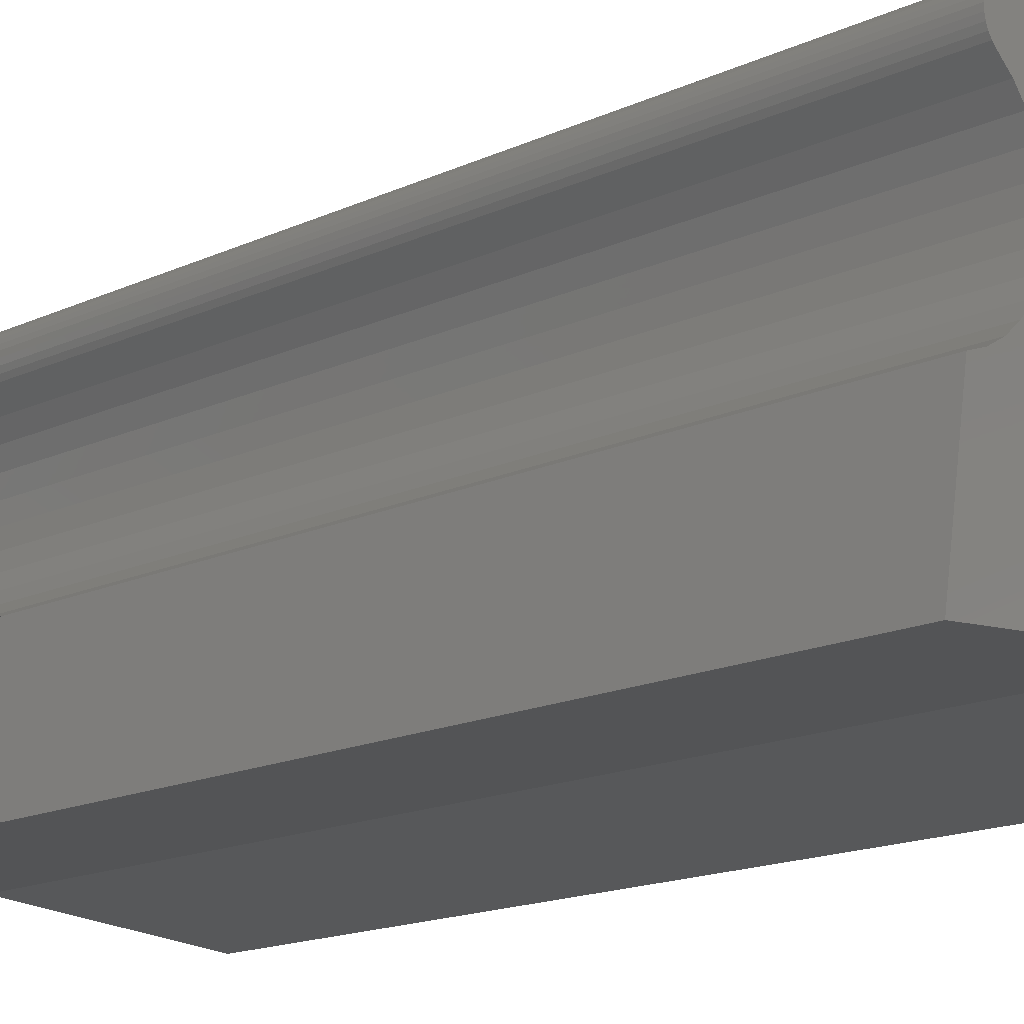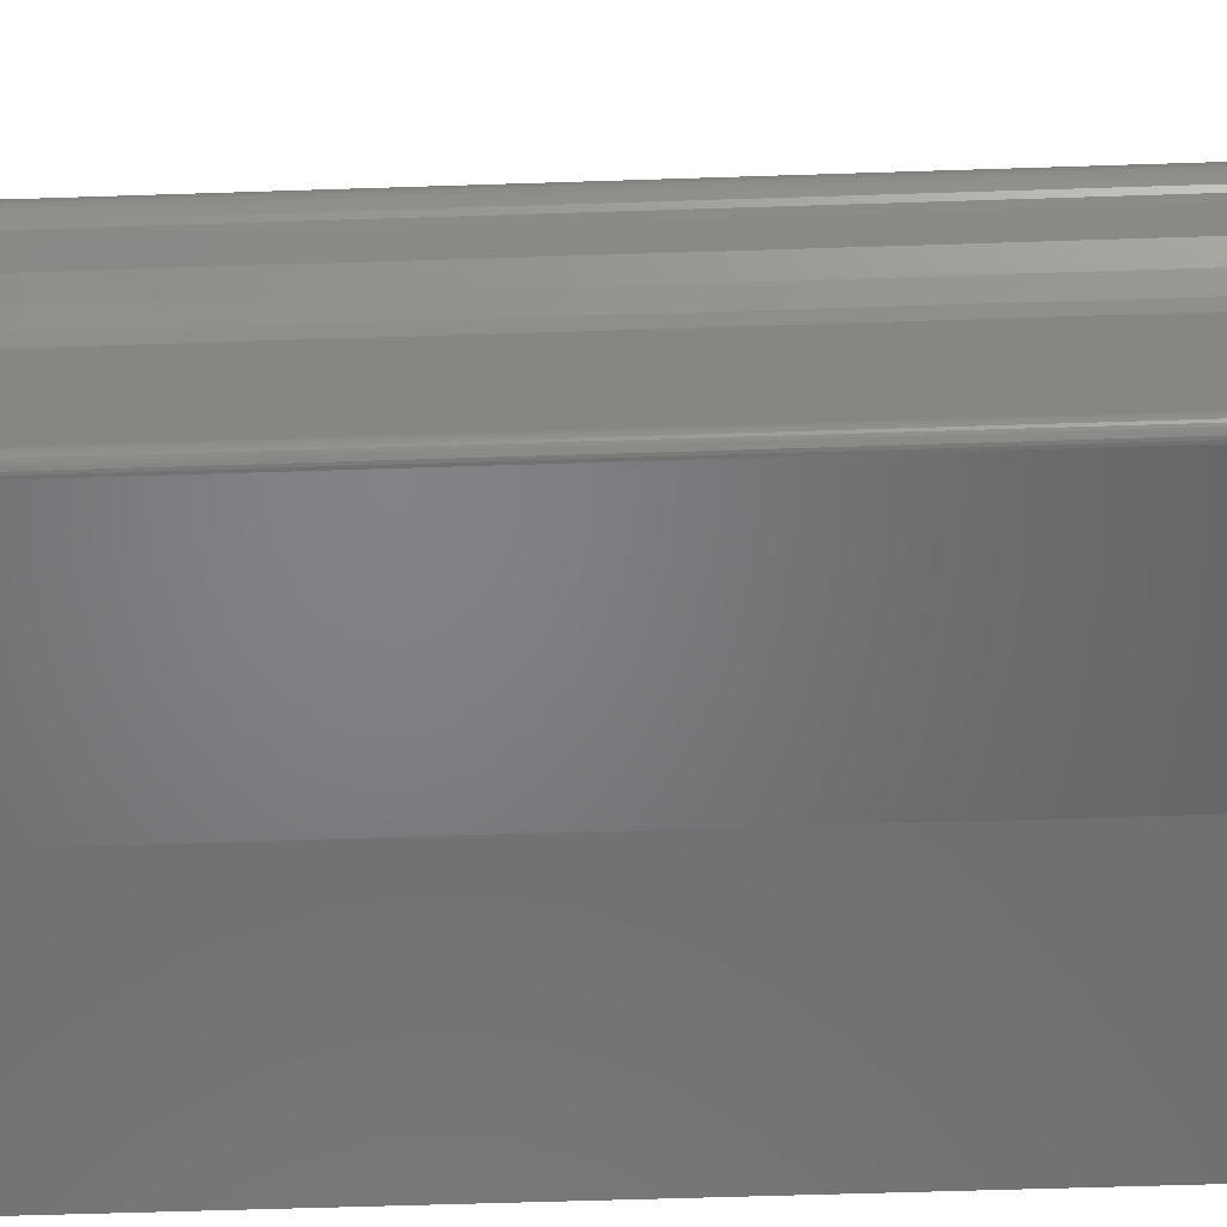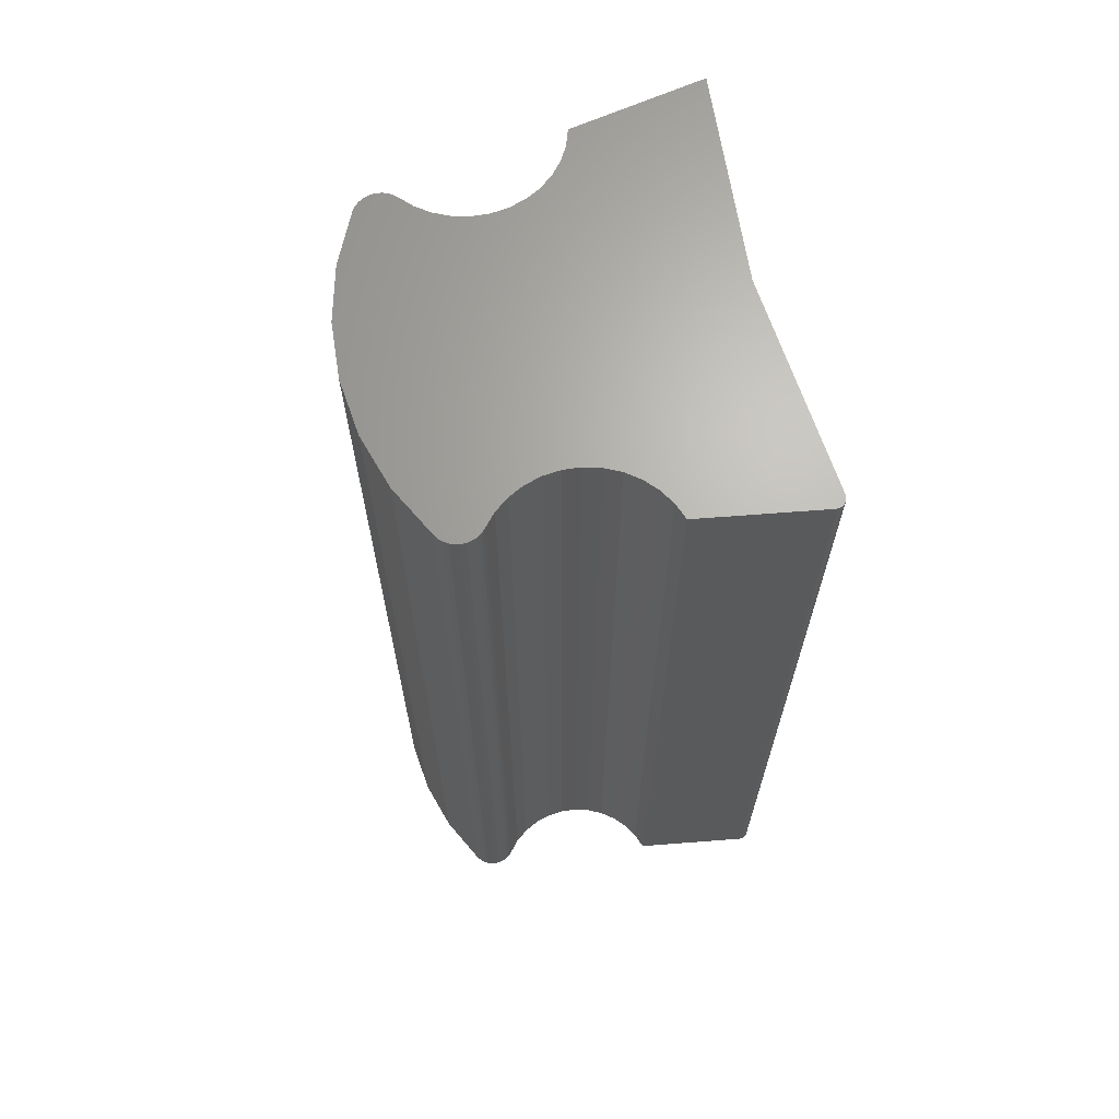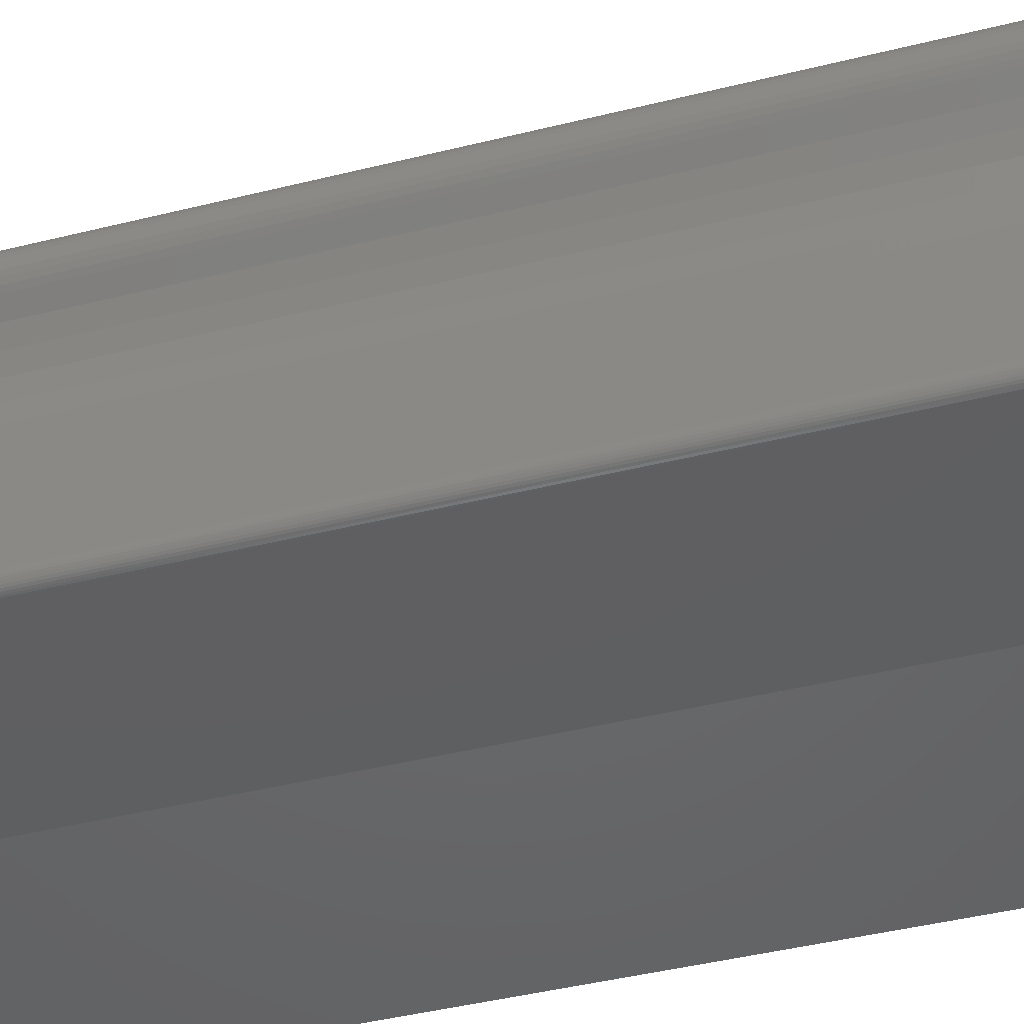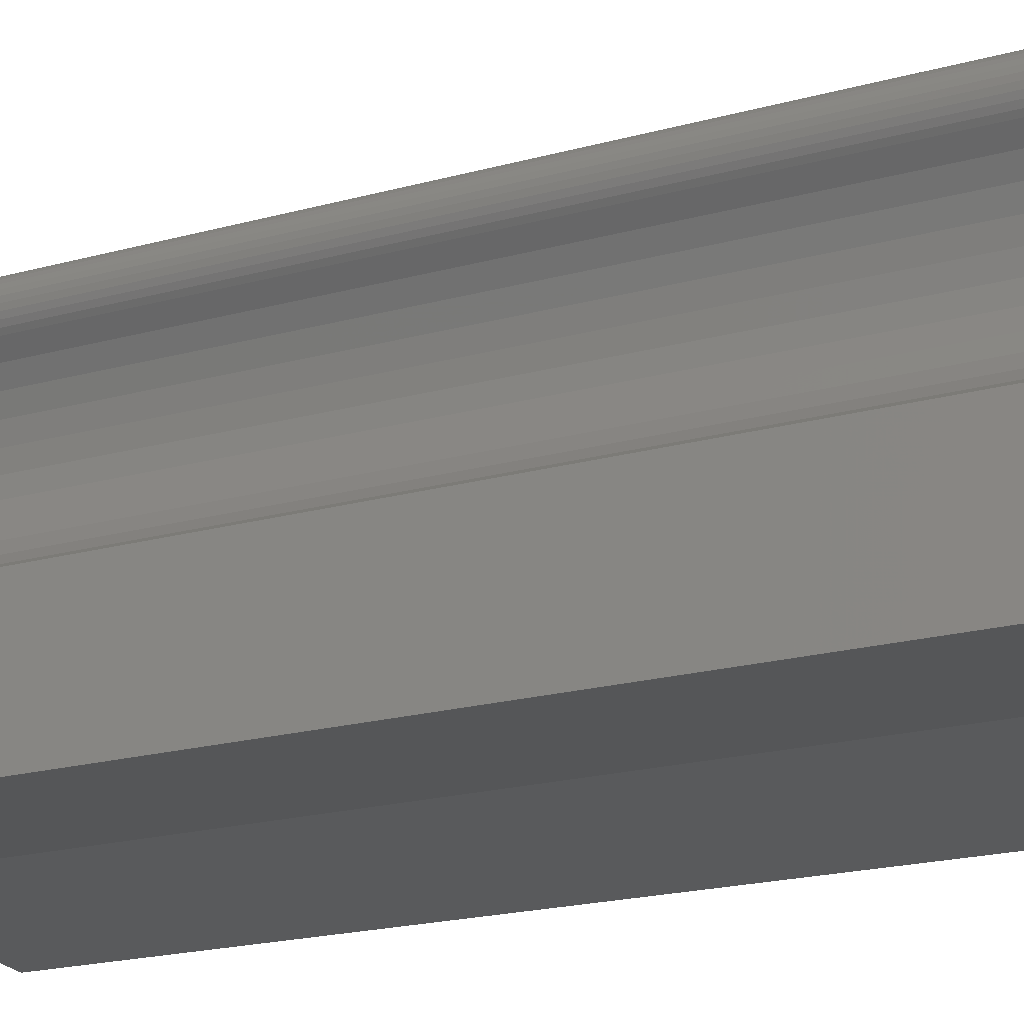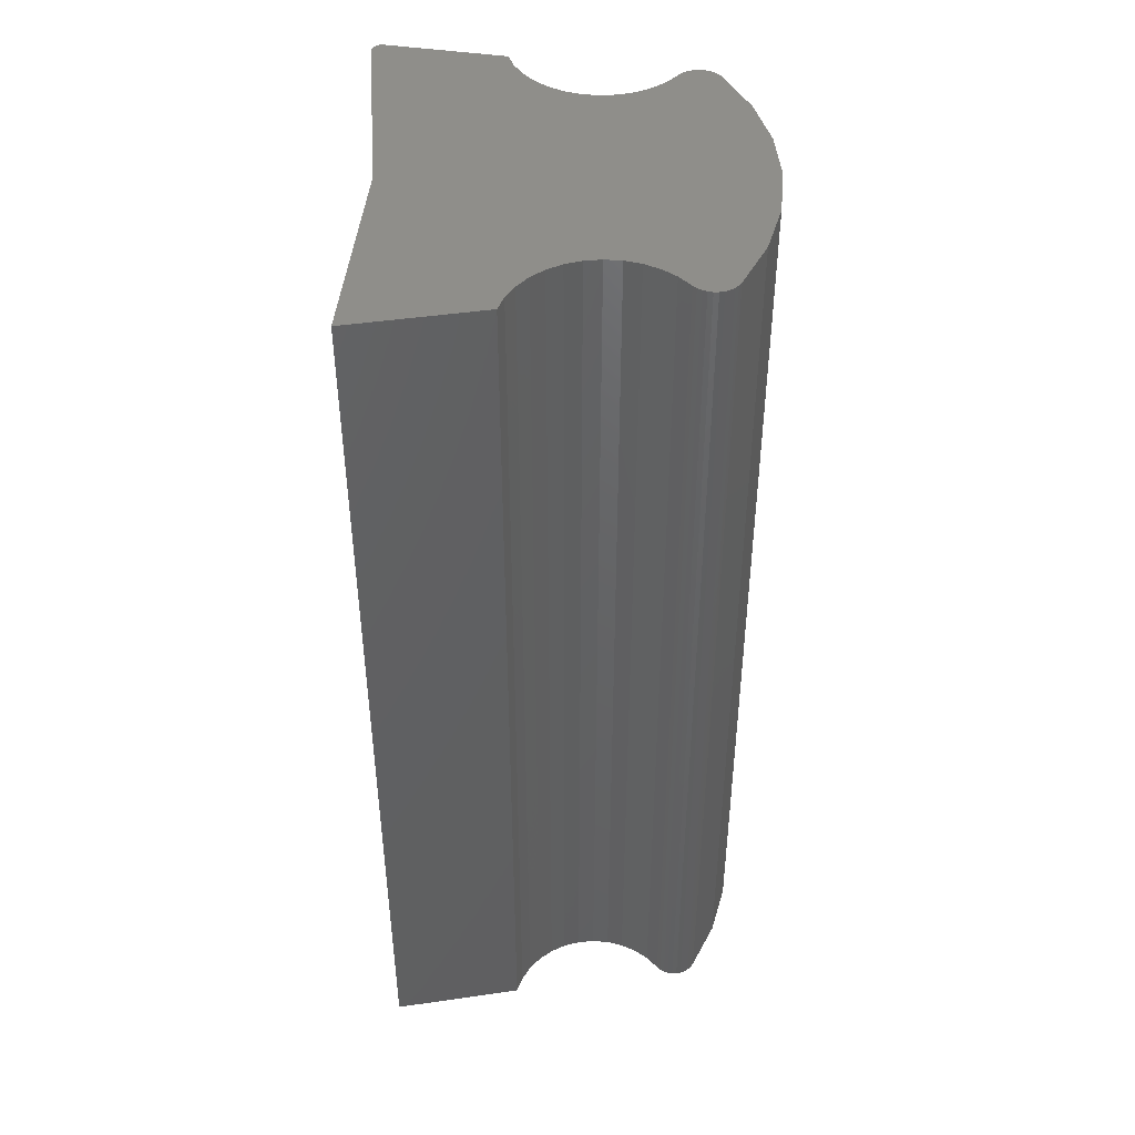
<metadata>
{"format":"stl","ext":"stl","renderer":"f3d","projection":"perspective","resolution":1024,"background":"white","views":[{"elev":-15.7,"azim":134.5,"up":"+Y"},{"elev":-55.8,"azim":-88.0,"up":"+Y"},{"elev":66.5,"azim":-104.2,"up":"+Z"},{"elev":-42.9,"azim":-73.4,"up":"+Y"},{"elev":-19.6,"azim":117.6,"up":"+Y"},{"elev":44.6,"azim":90.2,"up":"+Z"}]}
</metadata>
<code>
# stl→obj: 128 verts, 252 faces
v 0.1254 0.2888 0.75
v 0.2105 0.2888 0.75
v 0.168 0.2927 0.75
v 0.08427 0.2771 0.75
v 0.2517 0.2771 0.75
v 0.2931 0.2561 0.75
v 0.04284 0.2561 0.75
v 0.04017 0.2534 0.75
v 0.2958 0.2534 0.75
v 0.03807 0.2503 0.75
v 0.2979 0.2503 0.75
v 0.0366 0.2468 0.75
v 0.2993 0.2468 0.75
v 0.2995 0.2357 0.75
v 0.03782 0.2322 0.75
v 0.2981 0.2322 0.75
v 0.03984 0.229 0.75
v 0.2961 0.229 0.75
v 0.04243 0.2263 0.75
v 0.2769 0.1326 0.75
v 0.05096 0.1223 0.75
v 0.285 0.1223 0.75
v 0.04116 0.1137 0.75
v 0.2948 0.1137 0.75
v 0.02994 0.107 0.75
v 0.306 0.107 0.75
v 0.01082 0.001815 0.75
v 0.003079 0.00518 0.75
v 0.009339 0.001718 0.75
v 0.007867 0.001903 0.75
v 0.006456 0.002362 0.75
v 0.005158 0.00308 0.75
v 0.004018 0.004031 0.75
v 0.3183 0.1025 0.75
v 0.1735 0.01445 0.75
v 0.3359 0 0.75
v 0.01768 0.1025 0.75
v 0.001871 0.01085 0.75
v 0.29 0.2581 0.75
v 0.04597 0.2581 0.75
v 0.2935 0.2263 0.75
v 0.05203 0.2175 0.75
v 0.2839 0.2175 0.75
v 0.001759 0.009375 0.75
v 0.001929 0.007901 0.75
v 0.002374 0.006485 0.75
v 0.3001 0.2432 0.75
v 0.03582 0.2432 0.75
v 0.3002 0.2394 0.75
v 0.03577 0.2394 0.75
v 0.03644 0.2357 0.75
v 0.2761 0.207 0.75
v 0.05983 0.207 0.75
v 0.2704 0.1953 0.75
v 0.06555 0.1953 0.75
v 0.2669 0.1827 0.75
v 0.06901 0.1827 0.75
v 0.2659 0.1697 0.75
v 0.07007 0.1697 0.75
v 0.2672 0.1567 0.75
v 0.06871 0.1567 0.75
v 0.271 0.1442 0.75
v 0.06498 0.1442 0.75
v 0.05899 0.1326 0.75
v 0.168 0.2927 0
v 0.2105 0.2888 0
v 0.1254 0.2888 0
v 0.08427 0.2771 0
v 0.2517 0.2771 0
v 0.04017 0.2534 0
v 0.04284 0.2561 0
v 0.2931 0.2561 0
v 0.2958 0.2534 0
v 0.03807 0.2503 0
v 0.2979 0.2503 0
v 0.0366 0.2468 0
v 0.2993 0.2468 0
v 0.2981 0.2322 0
v 0.03782 0.2322 0
v 0.2995 0.2357 0
v 0.03984 0.229 0
v 0.2961 0.229 0
v 0.04243 0.2263 0
v 0.285 0.1223 0
v 0.05096 0.1223 0
v 0.2769 0.1326 0
v 0.04116 0.1137 0
v 0.2948 0.1137 0
v 0.02994 0.107 0
v 0.306 0.107 0
v 0.009339 0.001718 0
v 0.003079 0.00518 0
v 0.01082 0.001815 0
v 0.007867 0.001903 0
v 0.006456 0.002362 0
v 0.005158 0.00308 0
v 0.004018 0.004031 0
v 0.3359 0 0
v 0.1735 0.01445 0
v 0.3183 0.1025 0
v 0.01768 0.1025 0
v 0.001871 0.01085 0
v 0.29 0.2581 0
v 0.04597 0.2581 0
v 0.2935 0.2263 0
v 0.2839 0.2175 0
v 0.05203 0.2175 0
v 0.002374 0.006485 0
v 0.001929 0.007901 0
v 0.001759 0.009375 0
v 0.03644 0.2357 0
v 0.03577 0.2394 0
v 0.3002 0.2394 0
v 0.03582 0.2432 0
v 0.3001 0.2432 0
v 0.05899 0.1326 0
v 0.06498 0.1442 0
v 0.271 0.1442 0
v 0.06871 0.1567 0
v 0.2672 0.1567 0
v 0.07007 0.1697 0
v 0.2659 0.1697 0
v 0.06901 0.1827 0
v 0.2669 0.1827 0
v 0.06555 0.1953 0
v 0.2704 0.1953 0
v 0.05983 0.207 0
v 0.2761 0.207 0
f 1 2 3
f 2 1 4
f 2 4 5
f 6 7 8
f 6 8 9
f 9 8 10
f 9 10 11
f 11 10 12
f 11 12 13
f 14 15 16
f 16 15 17
f 16 17 18
f 19 18 17
f 20 21 22
f 22 21 23
f 22 23 24
f 24 23 25
f 24 25 26
f 27 28 29
f 29 28 30
f 30 28 31
f 31 28 32
f 32 28 33
f 34 35 36
f 37 38 35
f 37 35 34
f 37 34 26
f 37 26 25
f 39 5 4
f 39 4 40
f 39 40 7
f 39 7 6
f 41 18 19
f 41 19 42
f 41 42 43
f 35 38 44
f 35 44 45
f 35 45 46
f 35 46 28
f 35 28 27
f 13 12 47
f 47 12 48
f 47 48 49
f 49 48 50
f 49 50 14
f 14 50 51
f 14 51 15
f 43 42 52
f 52 42 53
f 52 53 54
f 54 53 55
f 54 55 56
f 56 55 57
f 56 57 58
f 58 57 59
f 58 59 60
f 60 59 61
f 60 61 62
f 62 61 63
f 62 63 20
f 20 63 64
f 20 64 21
f 65 66 67
f 68 67 66
f 69 68 66
f 70 71 72
f 73 70 72
f 74 70 73
f 75 74 73
f 76 74 75
f 77 76 75
f 78 79 80
f 81 79 78
f 82 81 78
f 81 82 83
f 84 85 86
f 87 85 84
f 88 87 84
f 89 87 88
f 90 89 88
f 91 92 93
f 94 92 91
f 95 92 94
f 96 92 95
f 97 92 96
f 98 99 100
f 101 89 90
f 101 90 100
f 101 100 99
f 101 99 102
f 103 72 71
f 103 71 104
f 103 104 68
f 103 68 69
f 105 106 107
f 105 107 83
f 105 83 82
f 99 93 92
f 99 92 108
f 99 108 109
f 99 109 110
f 99 110 102
f 79 111 80
f 80 111 112
f 80 112 113
f 113 112 114
f 113 114 115
f 115 114 76
f 115 76 77
f 85 116 86
f 86 116 117
f 86 117 118
f 118 117 119
f 118 119 120
f 120 119 121
f 120 121 122
f 122 121 123
f 122 123 124
f 124 123 125
f 124 125 126
f 126 125 127
f 126 127 128
f 128 127 107
f 128 107 106
f 93 99 27
f 27 99 35
f 99 98 35
f 35 98 36
f 101 102 37
f 37 102 38
f 93 27 91
f 91 27 29
f 91 29 94
f 94 29 30
f 94 30 95
f 95 30 31
f 95 31 96
f 96 31 32
f 96 32 97
f 97 32 33
f 97 33 92
f 92 33 28
f 92 28 108
f 108 28 46
f 108 46 109
f 109 46 45
f 109 45 110
f 110 45 44
f 110 44 102
f 102 44 38
f 119 59 121
f 121 59 57
f 121 57 123
f 123 57 55
f 123 55 125
f 125 55 53
f 125 53 127
f 127 53 42
f 127 42 107
f 107 42 19
f 107 19 83
f 59 119 61
f 61 119 117
f 61 117 63
f 63 117 116
f 63 116 64
f 64 116 85
f 64 85 21
f 21 85 87
f 21 87 23
f 23 87 89
f 23 89 25
f 25 89 101
f 25 101 37
f 83 19 81
f 81 19 17
f 81 17 79
f 79 17 15
f 79 15 111
f 111 15 51
f 111 51 112
f 112 51 50
f 112 50 114
f 114 50 48
f 114 48 76
f 76 48 12
f 76 12 74
f 74 12 10
f 74 10 70
f 70 10 8
f 70 8 71
f 71 8 7
f 71 7 104
f 104 7 40
f 104 40 68
f 68 40 4
f 68 4 67
f 67 4 1
f 67 1 65
f 65 1 3
f 65 3 66
f 66 3 2
f 66 2 69
f 69 2 5
f 69 5 103
f 103 5 39
f 103 39 72
f 72 39 6
f 72 6 73
f 73 6 9
f 73 9 75
f 75 9 11
f 75 11 77
f 77 11 13
f 77 13 115
f 115 13 47
f 115 47 113
f 113 47 49
f 113 49 80
f 80 49 14
f 80 14 78
f 78 14 16
f 78 16 82
f 82 16 18
f 82 18 105
f 105 18 41
f 120 62 118
f 118 62 20
f 118 20 86
f 86 20 22
f 86 22 84
f 84 22 24
f 84 24 88
f 88 24 26
f 88 26 90
f 90 26 34
f 90 34 100
f 62 120 60
f 60 120 122
f 60 122 58
f 58 122 124
f 58 124 56
f 56 124 126
f 56 126 54
f 54 126 128
f 54 128 52
f 52 128 106
f 52 106 43
f 43 106 105
f 43 105 41
f 98 100 36
f 36 100 34

</code>
